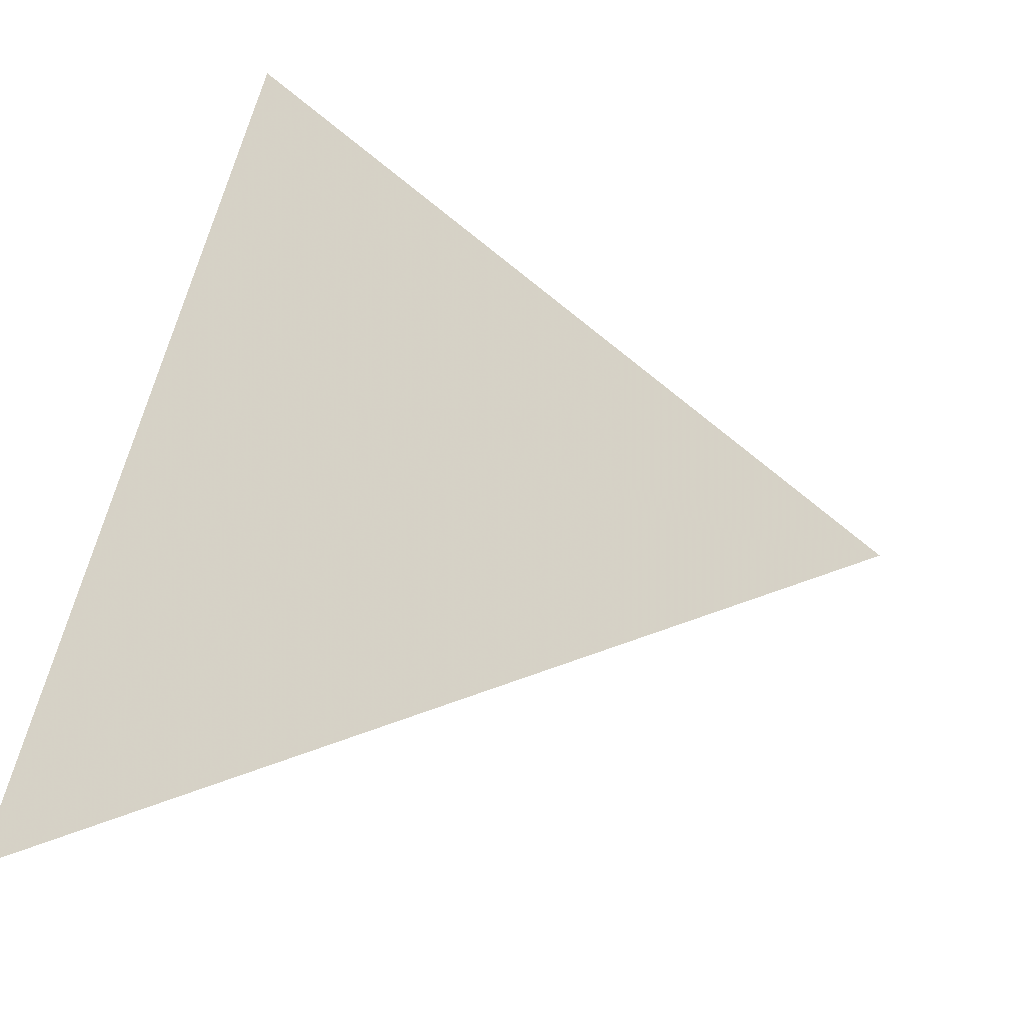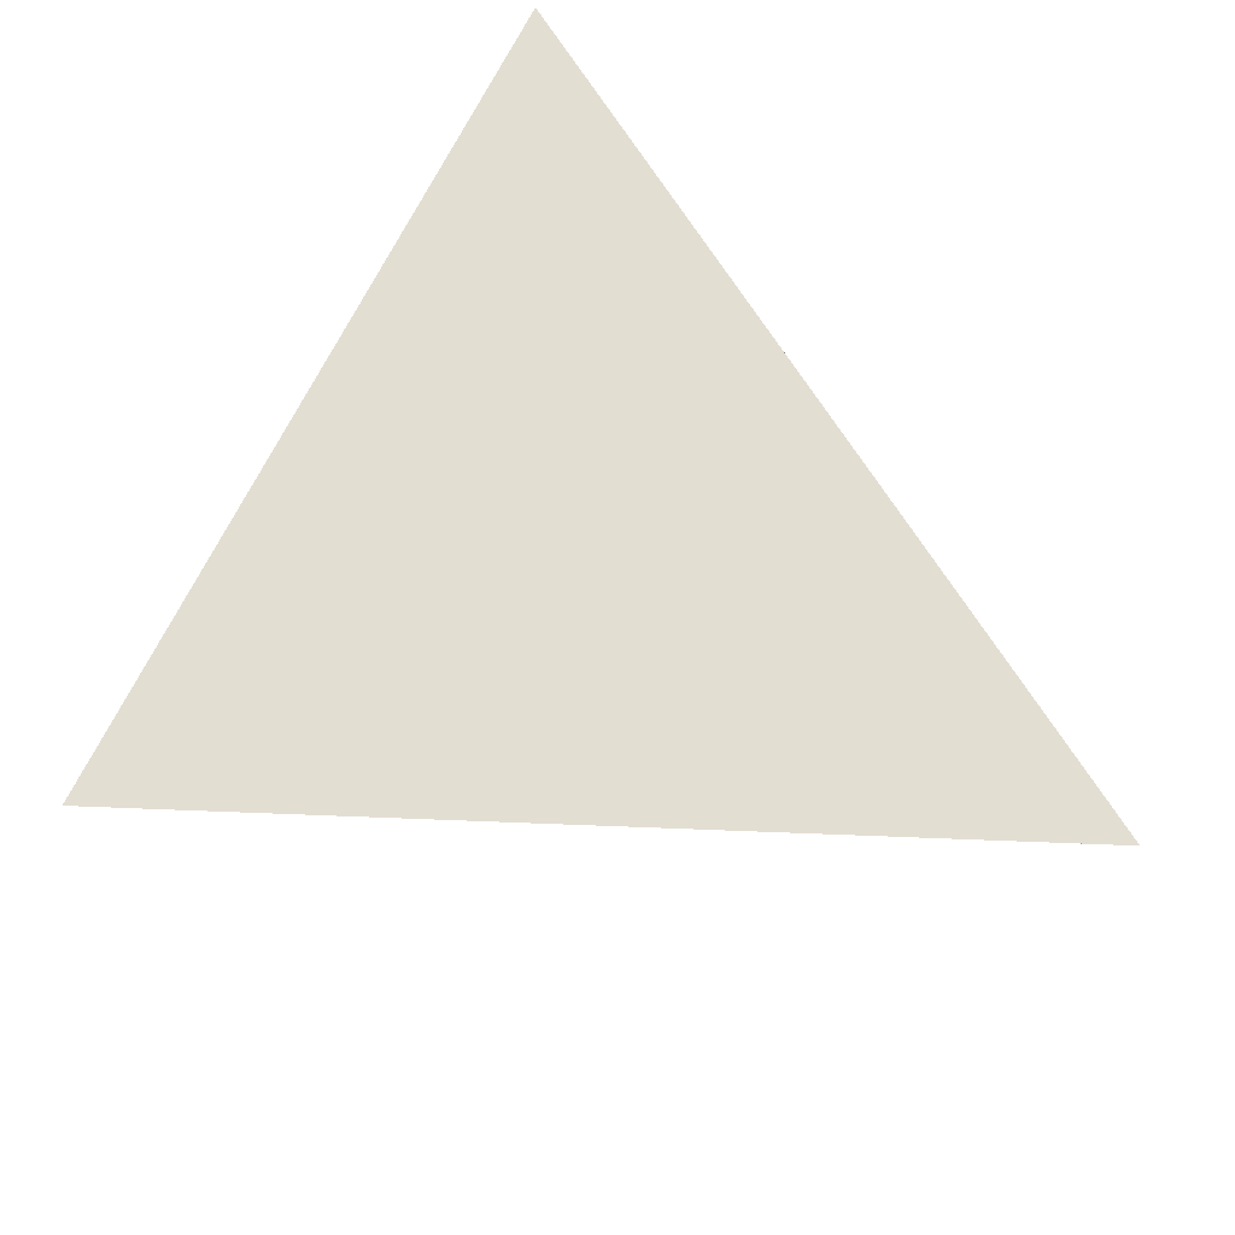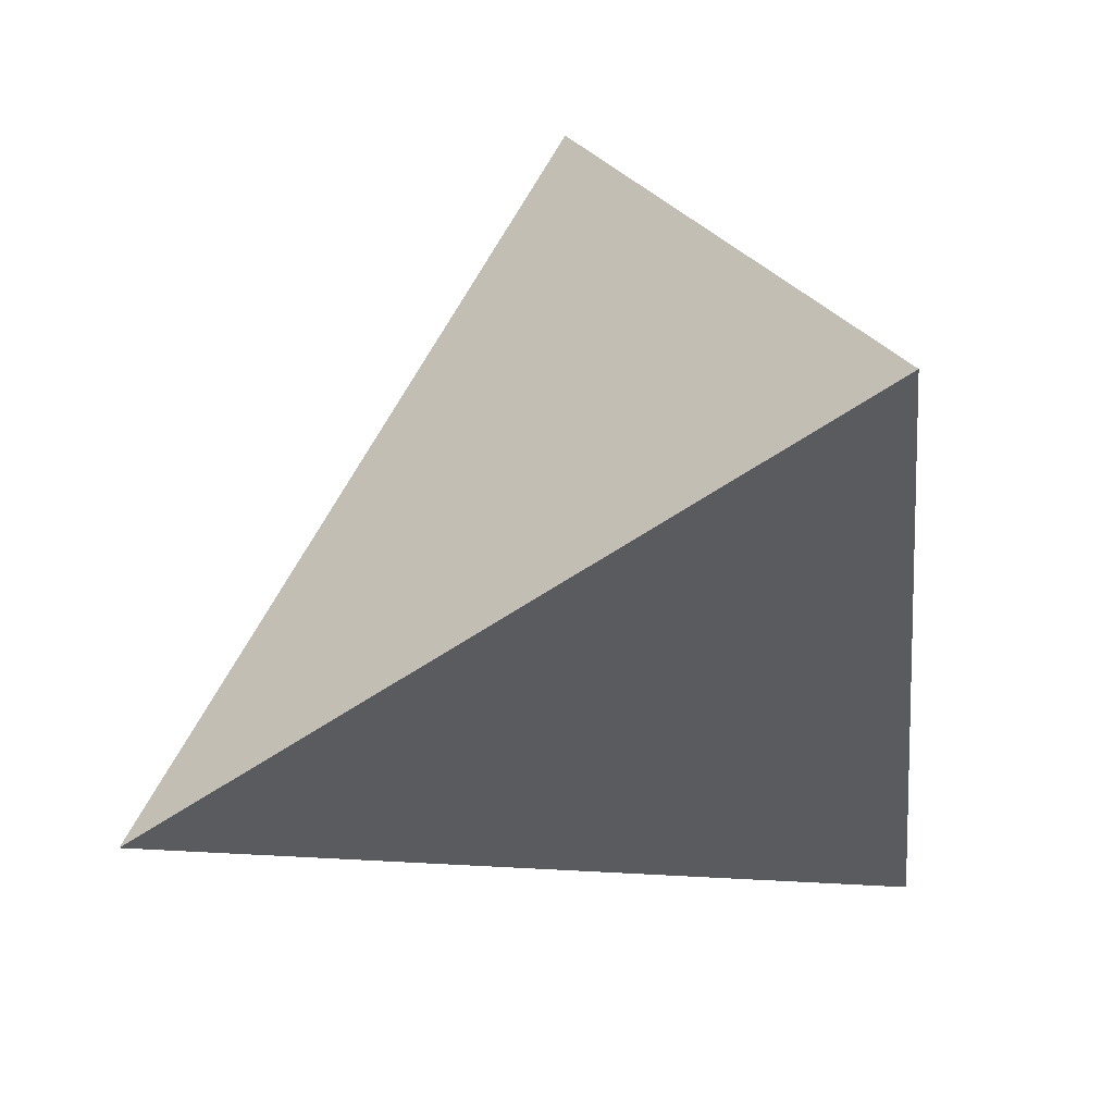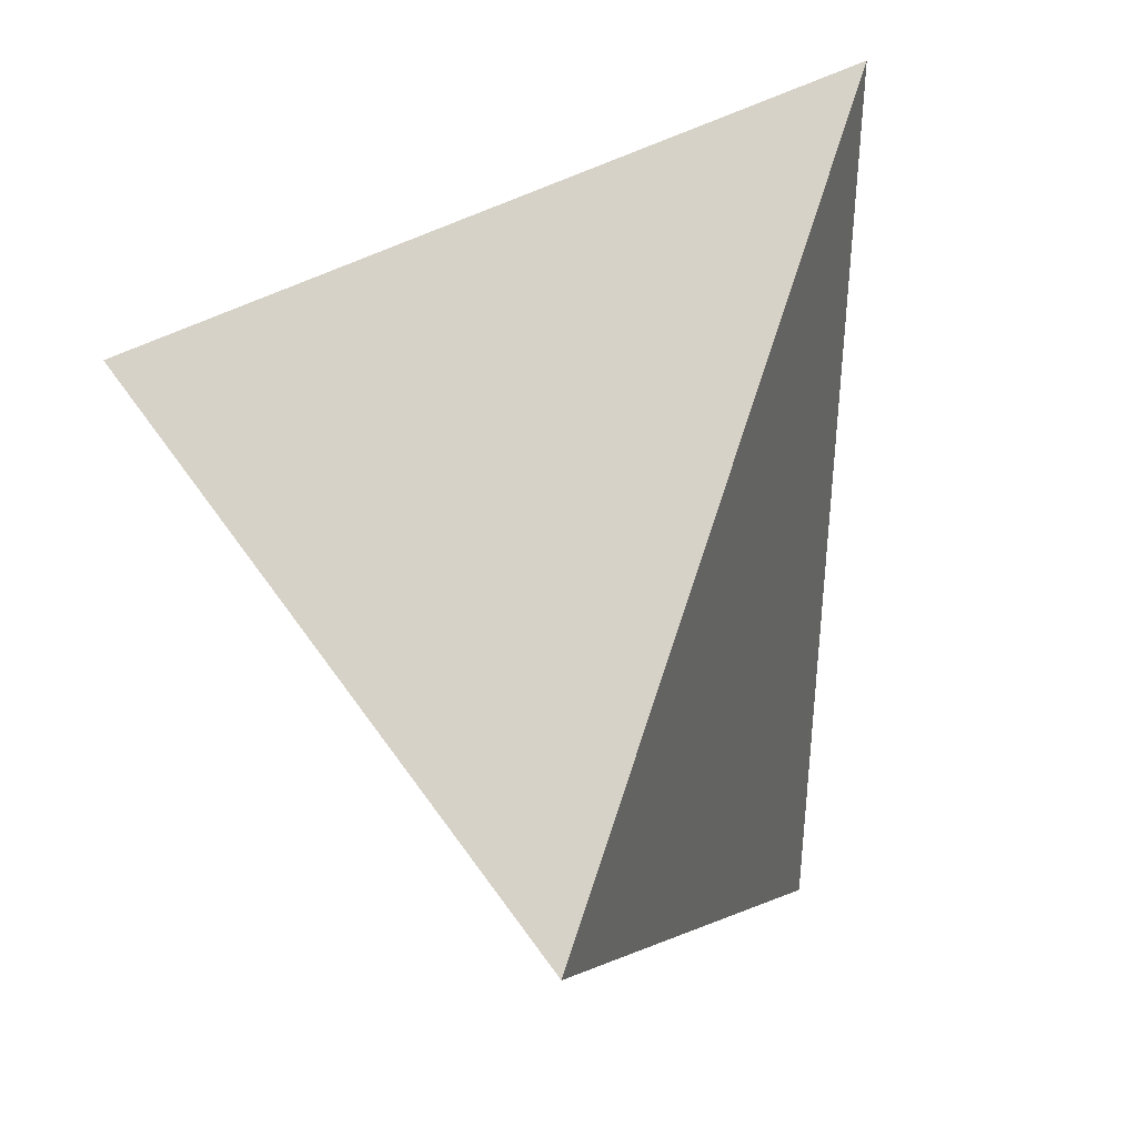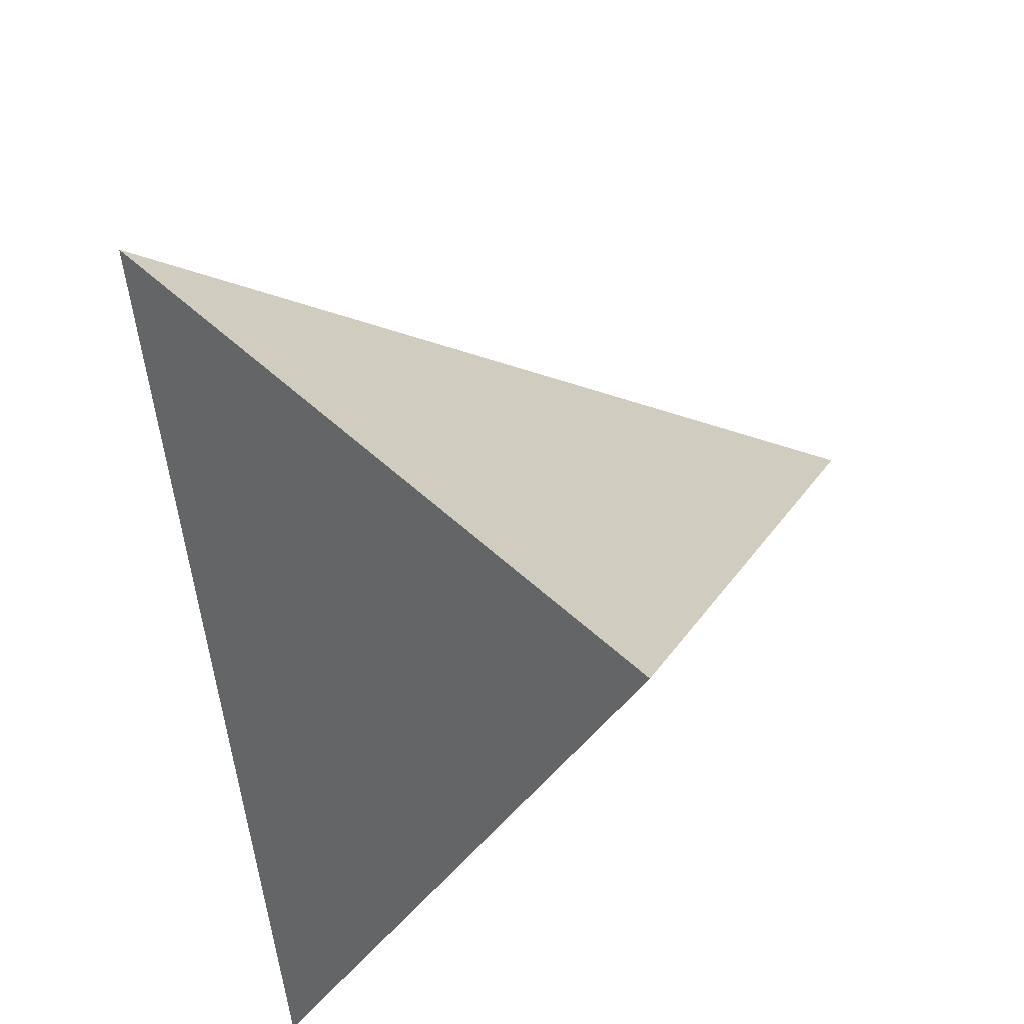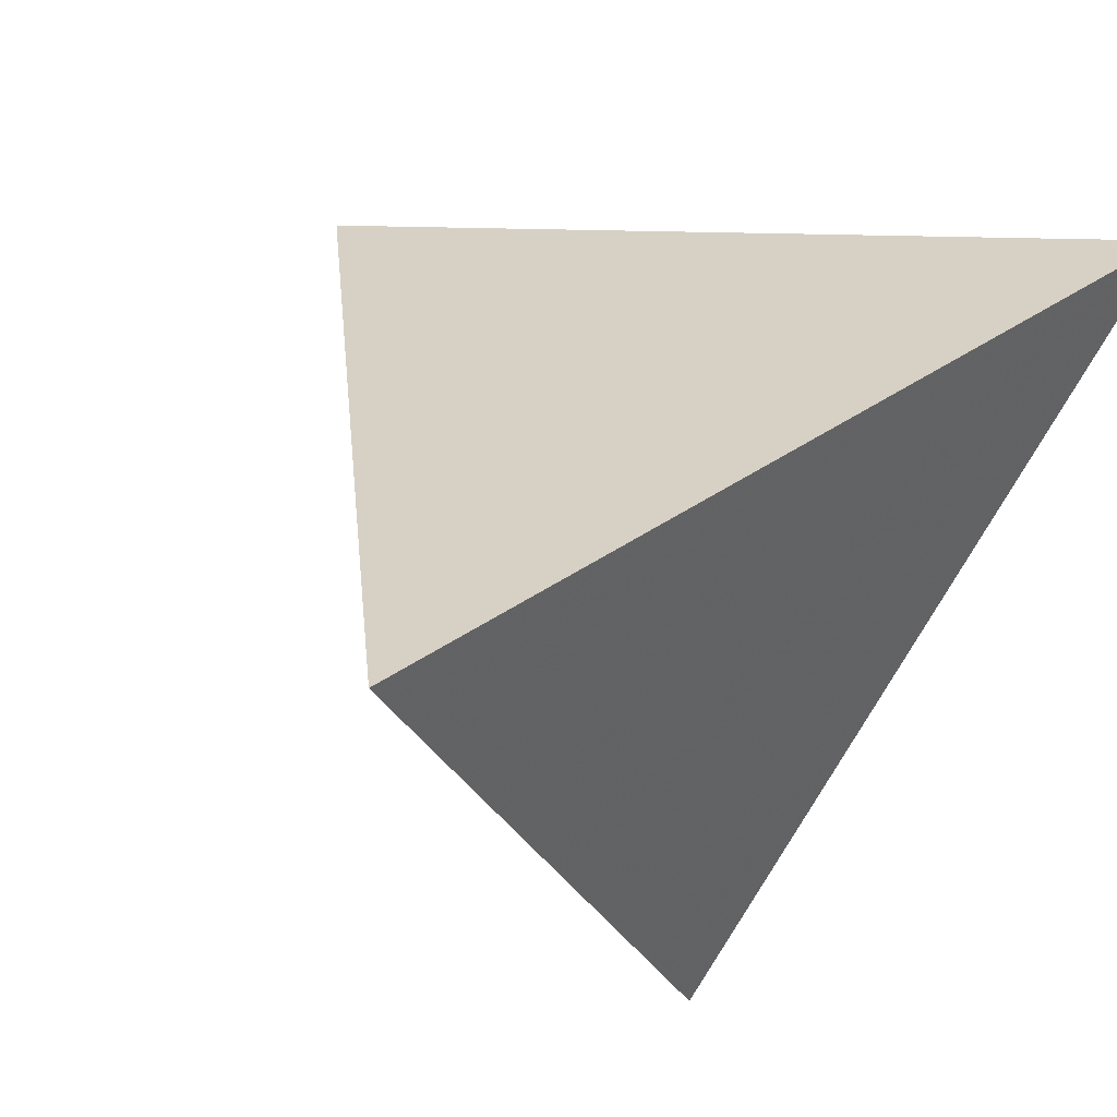
<metadata>
{"format":"obj","ext":"obj","renderer":"f3d","projection":"perspective","resolution":1024,"background":"white","views":[{"elev":-40.3,"azim":-141.5,"up":"+Z"},{"elev":48.9,"azim":177.1,"up":"+Y"},{"elev":7.3,"azim":-6.9,"up":"+Z"},{"elev":-11.1,"azim":124.8,"up":"+Z"},{"elev":65.4,"azim":152.9,"up":"+Z"},{"elev":54.2,"azim":28.6,"up":"+Y"}]}
</metadata>
<code>
v -0.0107 -0.1341 -0.06309
v 0.04067 -0.0421 0.2555
v -0.1236 -0.05999 0.08078
v -0.08086 0.1033 -0.0135
v 0.3131 0.1313 -0.1479
v 0.00346 0.04872 -0.2415
v 0.2289 -0.1968 0.04107
v 0.06519 0.187 0.09456
v 0.03782 0.2638 0.4318
v 0.2311 -0.396 0.2386
v 0.3789 0.1984 -0.3237
v -0.3994 -0.06614 -0.1987
v 0.01584 -0.2834 0.08931
v 0.1696 -0.1862 0.3
v 0.2601 -0.2791 0.128
v -0.1602 -0.1913 -0.03277
v -0.2544 0.0433 0.01049
v 0.2605 0.2211 -0.06148
v 0.3772 0.1917 -0.3173
v 0.3383 0.2062 -0.2338
v -0.01295 0.06523 -0.2607
v -0.0756 0.1782 0.2683
v -0.371 -0.05648 -0.2032
v 0.2941 -0.1426 -0.001089
v 0.1222 -0.02443 0.3474
v 0.0744 0.1389 0.3952
v 0.07853 0.256 0.3416
f 1 13 16
f 4 21 23
f 2 25 26
f 16 13 2
f 19 11 20
f 18 8 27
f 12 16 3
f 14 2 13
f 12 23 1
f 11 21 4
f 5 20 18
f 18 20 4
f 11 19 6
f 24 7 6
f 19 5 24
f 1 23 21
f 12 17 4
f 17 3 22
f 22 8 4
f 6 7 1
f 25 2 14
f 15 7 24
f 15 14 10
f 27 8 22
f 26 27 9
f 7 13 1
f 7 10 13
f 7 15 10
f 2 3 16
f 20 5 19
f 3 17 12
f 13 10 14
f 26 9 22
f 2 22 3
f 2 26 22
f 1 16 12
f 4 20 11
f 4 8 18
f 6 21 11
f 6 19 24
f 21 6 1
f 4 23 12
f 4 17 22
f 14 15 24
f 25 24 5
f 25 14 24
f 18 25 5
f 27 26 25
f 18 27 25
f 22 9 27

</code>
